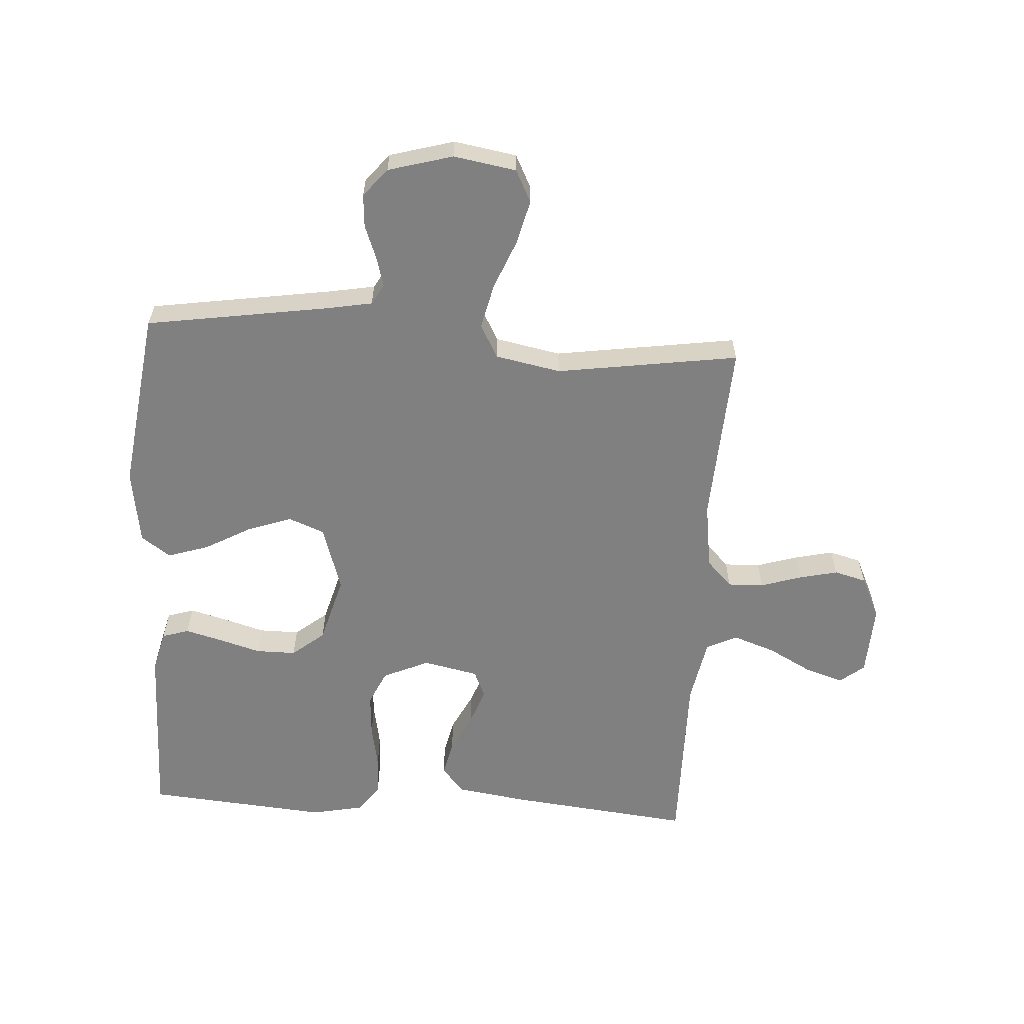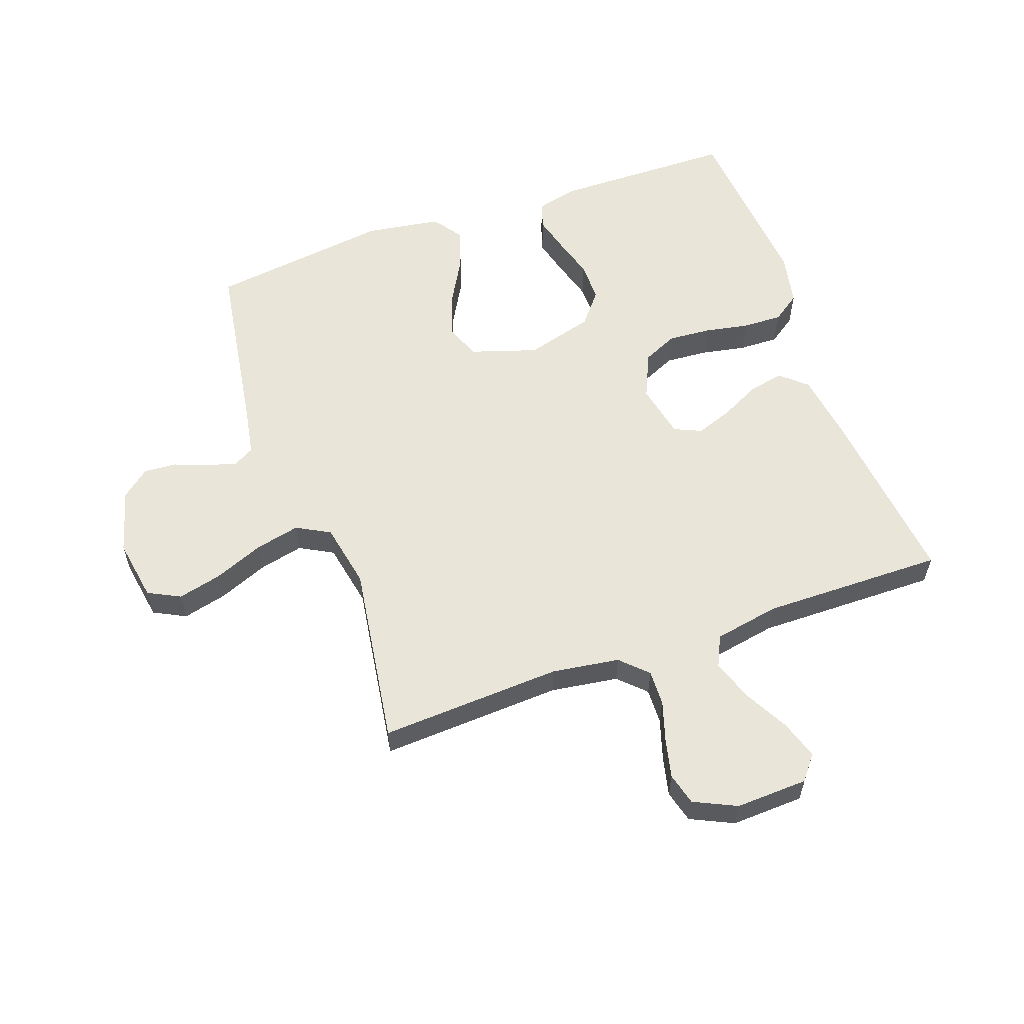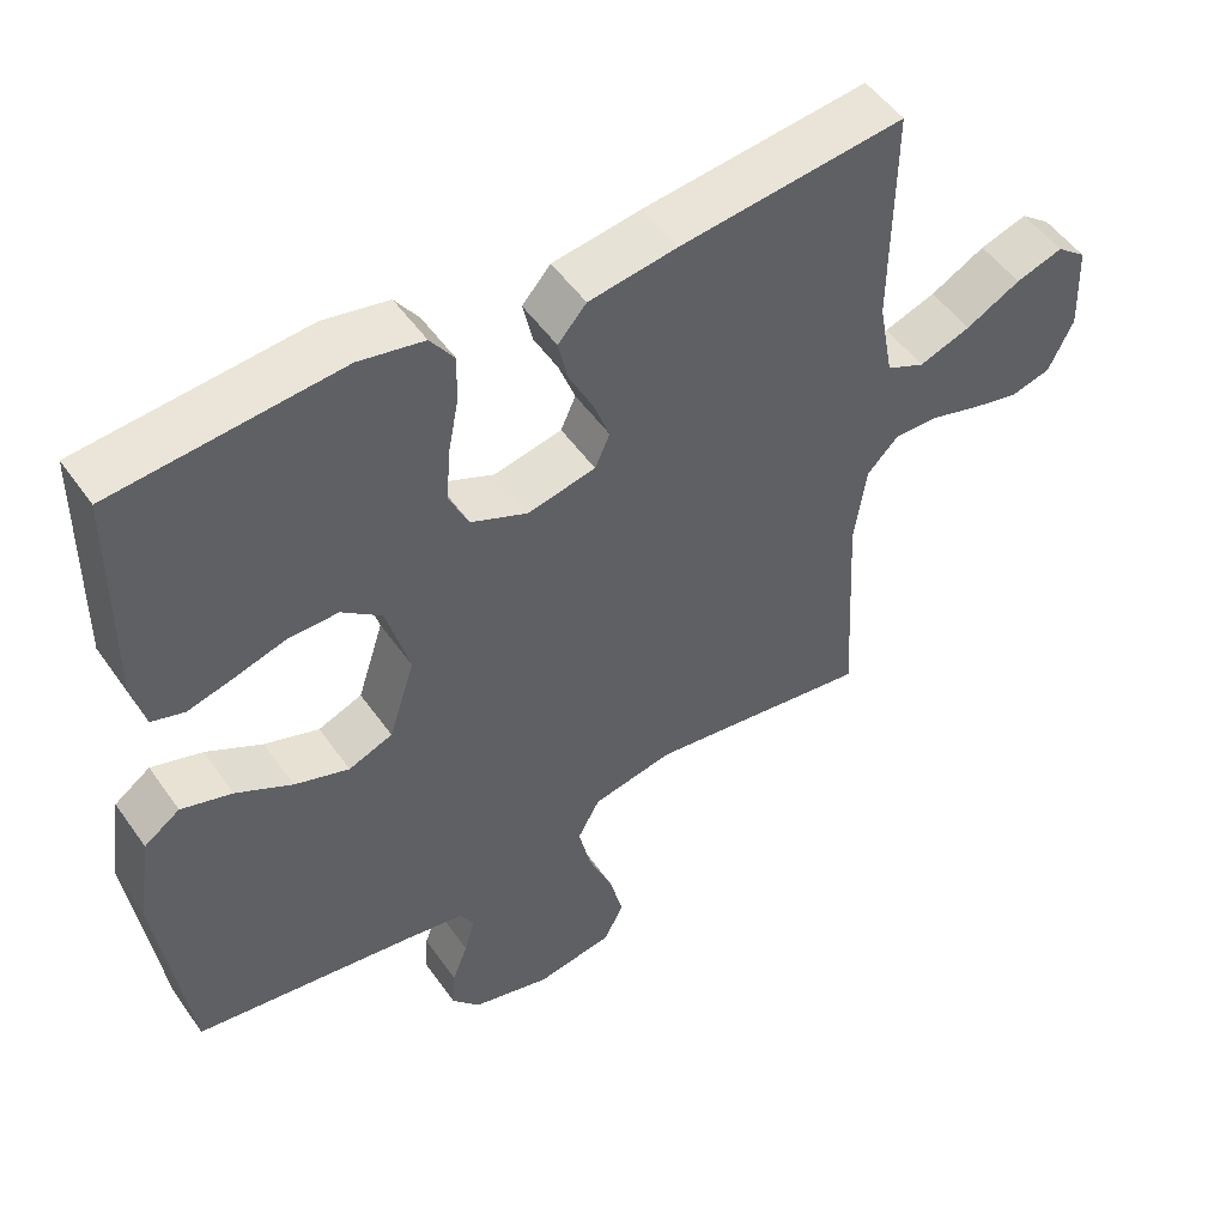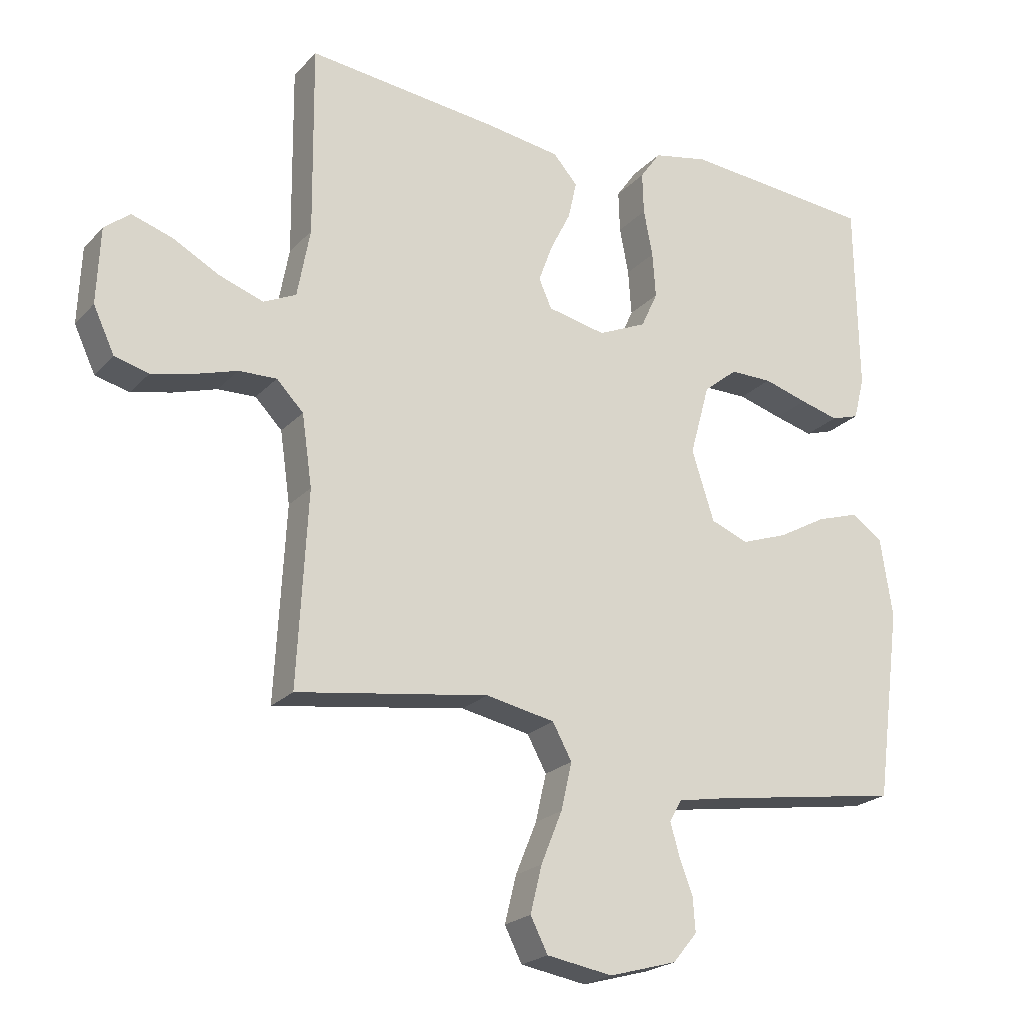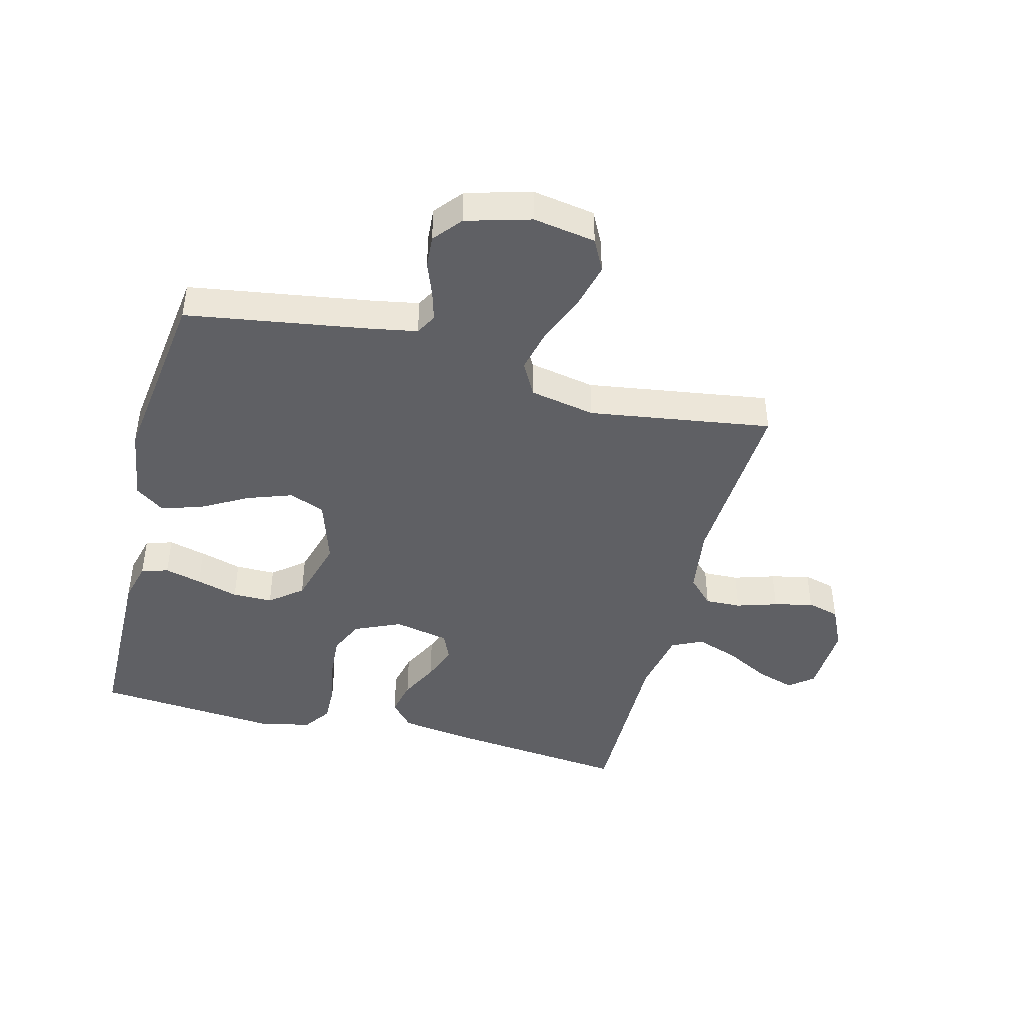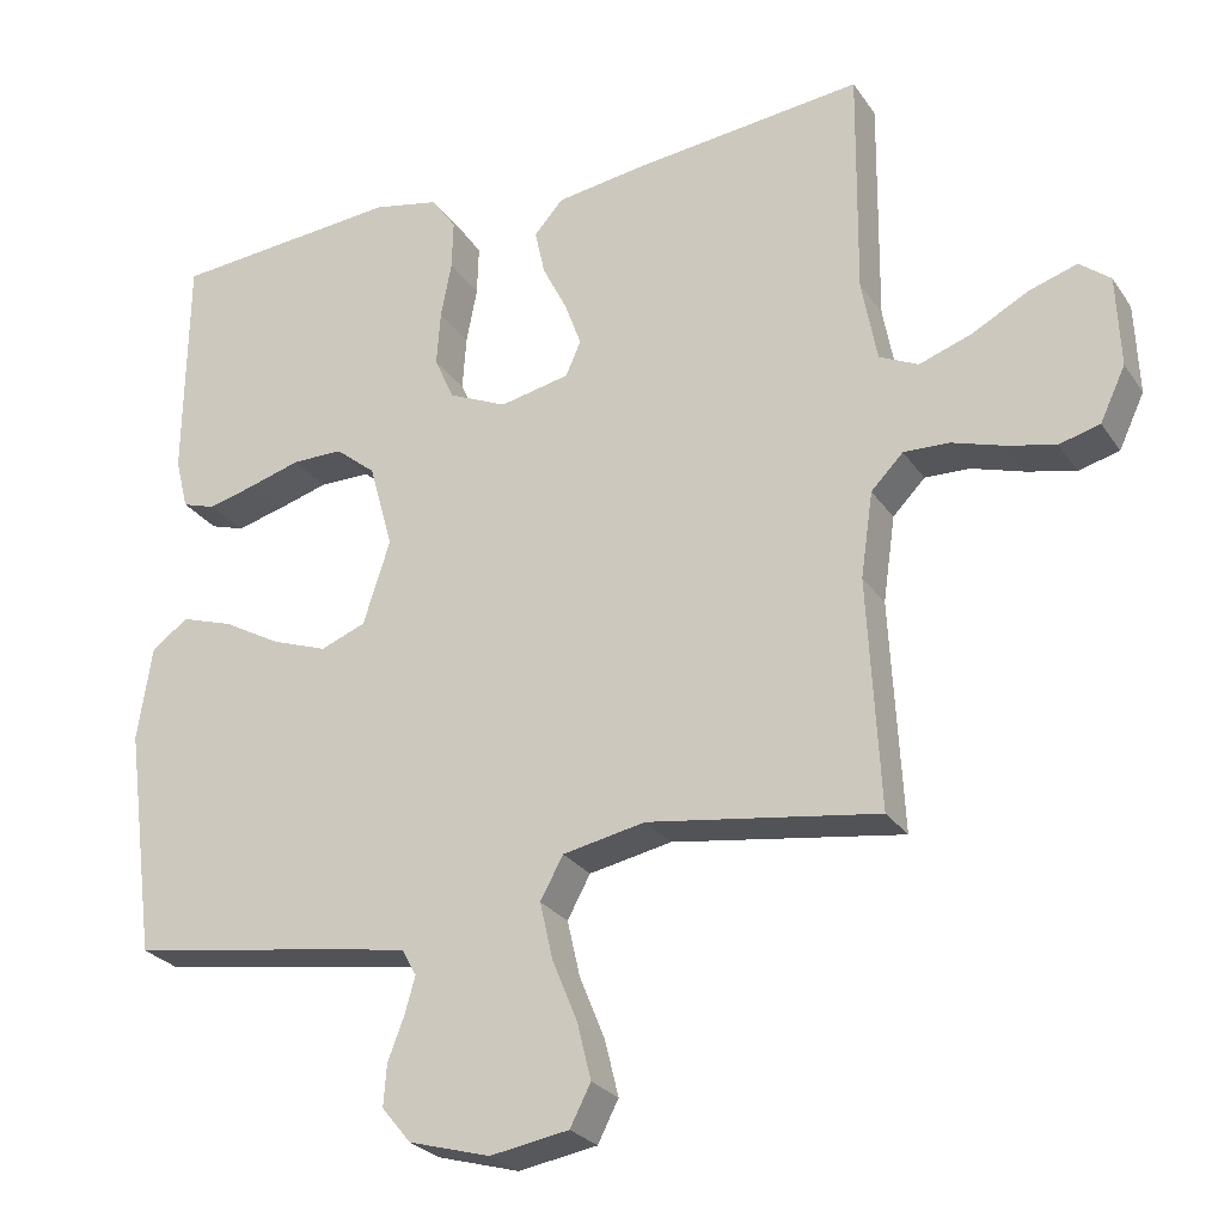
<metadata>
{"format":"obj","ext":"obj","renderer":"f3d","projection":"perspective","resolution":1024,"background":"white","views":[{"elev":-60.1,"azim":176.3,"up":"+Y"},{"elev":58.0,"azim":-109.6,"up":"+Y"},{"elev":51.3,"azim":146.0,"up":"+Z"},{"elev":-22.2,"azim":-30.5,"up":"+Z"},{"elev":-43.8,"azim":165.6,"up":"+Y"},{"elev":-26.3,"azim":-153.3,"up":"+Z"}]}
</metadata>
<code>
v 0.5 0.07 -0.5
v 0.2 0.07 -0.547
v 0.124 0.07 -0.561
v 0.105 0.07 -0.595
v 0.119 0.07 -0.644
v 0.14 0.07 -0.699
v 0.144 0.07 -0.753
v 0.106 0.07 -0.799
v 0 0.07 -0.829
v -0.103 0.07 -0.812
v -0.13 0.07 -0.759
v -0.112 0.07 -0.686
v -0.079 0.07 -0.605
v -0.062 0.07 -0.531
v -0.092 0.07 -0.476
v -0.2 0.07 -0.455
v -0.5 0.07 -0.5
v -0.484 0.07 -0.2
v -0.5 0.07 -0.089
v -0.542 0.07 -0.046
v -0.601 0.07 -0.048
v -0.668 0.07 -0.069
v -0.732 0.07 -0.084
v -0.785 0.07 -0.07
v -0.818 0.07 0
v -0.813 0.07 0.119
v -0.773 0.07 0.151
v -0.71 0.07 0.131
v -0.637 0.07 0.092
v -0.568 0.07 0.068
v -0.517 0.07 0.092
v -0.497 0.07 0.2
v -0.5 0.07 0.5
v -0.2 0.07 0.468
v -0.082 0.07 0.451
v -0.044 0.07 0.408
v -0.057 0.07 0.349
v -0.089 0.07 0.285
v -0.111 0.07 0.225
v -0.091 0.07 0.18
v 0 0.07 0.161
v 0.076 0.07 0.195
v 0.102 0.07 0.252
v 0.097 0.07 0.323
v 0.083 0.07 0.396
v 0.081 0.07 0.461
v 0.113 0.07 0.507
v 0.2 0.07 0.525
v 0.5 0.07 0.5
v 0.504 0.07 0.2
v 0.487 0.07 0.133
v 0.443 0.07 0.119
v 0.382 0.07 0.135
v 0.313 0.07 0.155
v 0.247 0.07 0.155
v 0.194 0.07 0.112
v 0.163 0.07 0
v 0.198 0.07 -0.109
v 0.257 0.07 -0.132
v 0.33 0.07 -0.106
v 0.405 0.07 -0.064
v 0.473 0.07 -0.042
v 0.521 0.07 -0.076
v 0.54 0.07 -0.2
v 0.5 0 -0.5
v 0.2 0 -0.547
v 0.124 0 -0.561
v 0.105 0 -0.595
v 0.119 0 -0.644
v 0.14 0 -0.699
v 0.144 0 -0.753
v 0.106 0 -0.799
v 0 0 -0.829
v -0.103 0 -0.812
v -0.13 0 -0.759
v -0.112 0 -0.686
v -0.079 0 -0.605
v -0.062 0 -0.531
v -0.092 0 -0.476
v -0.2 0 -0.455
v -0.5 0 -0.5
v -0.484 0 -0.2
v -0.5 0 -0.089
v -0.542 0 -0.046
v -0.601 0 -0.048
v -0.668 0 -0.069
v -0.732 0 -0.084
v -0.785 0 -0.07
v -0.818 0 0
v -0.813 0 0.119
v -0.773 0 0.151
v -0.71 0 0.131
v -0.637 0 0.092
v -0.568 0 0.068
v -0.517 0 0.092
v -0.497 0 0.2
v -0.5 0 0.5
v -0.2 0 0.468
v -0.082 0 0.451
v -0.044 0 0.408
v -0.057 0 0.349
v -0.089 0 0.285
v -0.111 0 0.225
v -0.091 0 0.18
v 0 0 0.161
v 0.076 0 0.195
v 0.102 0 0.252
v 0.097 0 0.323
v 0.083 0 0.396
v 0.081 0 0.461
v 0.113 0 0.507
v 0.2 0 0.525
v 0.5 0 0.5
v 0.504 0 0.2
v 0.487 0 0.133
v 0.443 0 0.119
v 0.382 0 0.135
v 0.313 0 0.155
v 0.247 0 0.155
v 0.194 0 0.112
v 0.163 0 0
v 0.198 0 -0.109
v 0.257 0 -0.132
v 0.33 0 -0.106
v 0.405 0 -0.064
v 0.473 0 -0.042
v 0.521 0 -0.076
v 0.54 0 -0.2
f 64 1 2
f 63 64 2
f 62 63 2
f 61 62 2
f 60 61 2
f 59 60 2 3
f 58 59 3 4
f 57 58 4
f 52 53 54
f 51 52 54
f 50 51 54
f 49 50 54
f 48 49 54
f 47 48 54
f 46 47 54
f 45 46 54
f 44 45 54
f 43 44 54 55
f 42 43 55 56
f 36 37 38
f 35 36 38
f 34 35 38
f 33 34 38
f 32 33 38
f 31 32 38 39
f 30 31 39 40
f 27 28 29
f 26 27 29
f 25 26 29
f 24 25 29
f 23 24 29
f 22 23 29
f 21 22 29
f 20 21 29 30
f 30 40 41
f 20 30 41
f 19 20 41
f 16 17 18
f 42 56 57
f 41 42 57
f 19 41 57
f 18 19 57
f 16 18 57
f 15 16 57
f 11 12 13
f 10 11 13
f 9 10 13
f 8 9 13
f 7 8 13
f 6 7 13
f 5 6 13
f 14 15 57 4
f 4 5 13 14
f 66 65 128
f 66 128 127
f 66 127 126
f 66 126 125
f 66 125 124
f 67 66 124 123
f 68 67 123 122
f 68 122 121
f 118 117 116
f 118 116 115
f 118 115 114
f 118 114 113
f 118 113 112
f 118 112 111
f 118 111 110
f 118 110 109
f 118 109 108
f 119 118 108 107
f 120 119 107 106
f 102 101 100
f 102 100 99
f 102 99 98
f 102 98 97
f 102 97 96
f 103 102 96 95
f 104 103 95 94
f 93 92 91
f 93 91 90
f 93 90 89
f 93 89 88
f 93 88 87
f 93 87 86
f 93 86 85
f 94 93 85 84
f 105 104 94
f 105 94 84
f 105 84 83
f 82 81 80
f 121 120 106
f 121 106 105
f 121 105 83
f 121 83 82
f 121 82 80
f 121 80 79
f 77 76 75
f 77 75 74
f 77 74 73
f 77 73 72
f 77 72 71
f 77 71 70
f 77 70 69
f 68 121 79 78
f 78 77 69 68
f 1 65 66 2
f 2 66 67 3
f 3 67 68 4
f 4 68 69 5
f 5 69 70 6
f 6 70 71 7
f 7 71 72 8
f 8 72 73 9
f 9 73 74 10
f 10 74 75 11
f 11 75 76 12
f 12 76 77 13
f 13 77 78 14
f 14 78 79 15
f 15 79 80 16
f 16 80 81 17
f 17 81 82 18
f 18 82 83 19
f 19 83 84 20
f 20 84 85 21
f 21 85 86 22
f 22 86 87 23
f 23 87 88 24
f 24 88 89 25
f 25 89 90 26
f 26 90 91 27
f 27 91 92 28
f 28 92 93 29
f 29 93 94 30
f 30 94 95 31
f 31 95 96 32
f 32 96 97 33
f 33 97 98 34
f 34 98 99 35
f 35 99 100 36
f 36 100 101 37
f 37 101 102 38
f 38 102 103 39
f 39 103 104 40
f 40 104 105 41
f 41 105 106 42
f 42 106 107 43
f 43 107 108 44
f 44 108 109 45
f 45 109 110 46
f 46 110 111 47
f 47 111 112 48
f 48 112 113 49
f 49 113 114 50
f 50 114 115 51
f 51 115 116 52
f 52 116 117 53
f 53 117 118 54
f 54 118 119 55
f 55 119 120 56
f 56 120 121 57
f 57 121 122 58
f 58 122 123 59
f 59 123 124 60
f 60 124 125 61
f 61 125 126 62
f 62 126 127 63
f 63 127 128 64
f 64 128 65 1

</code>
